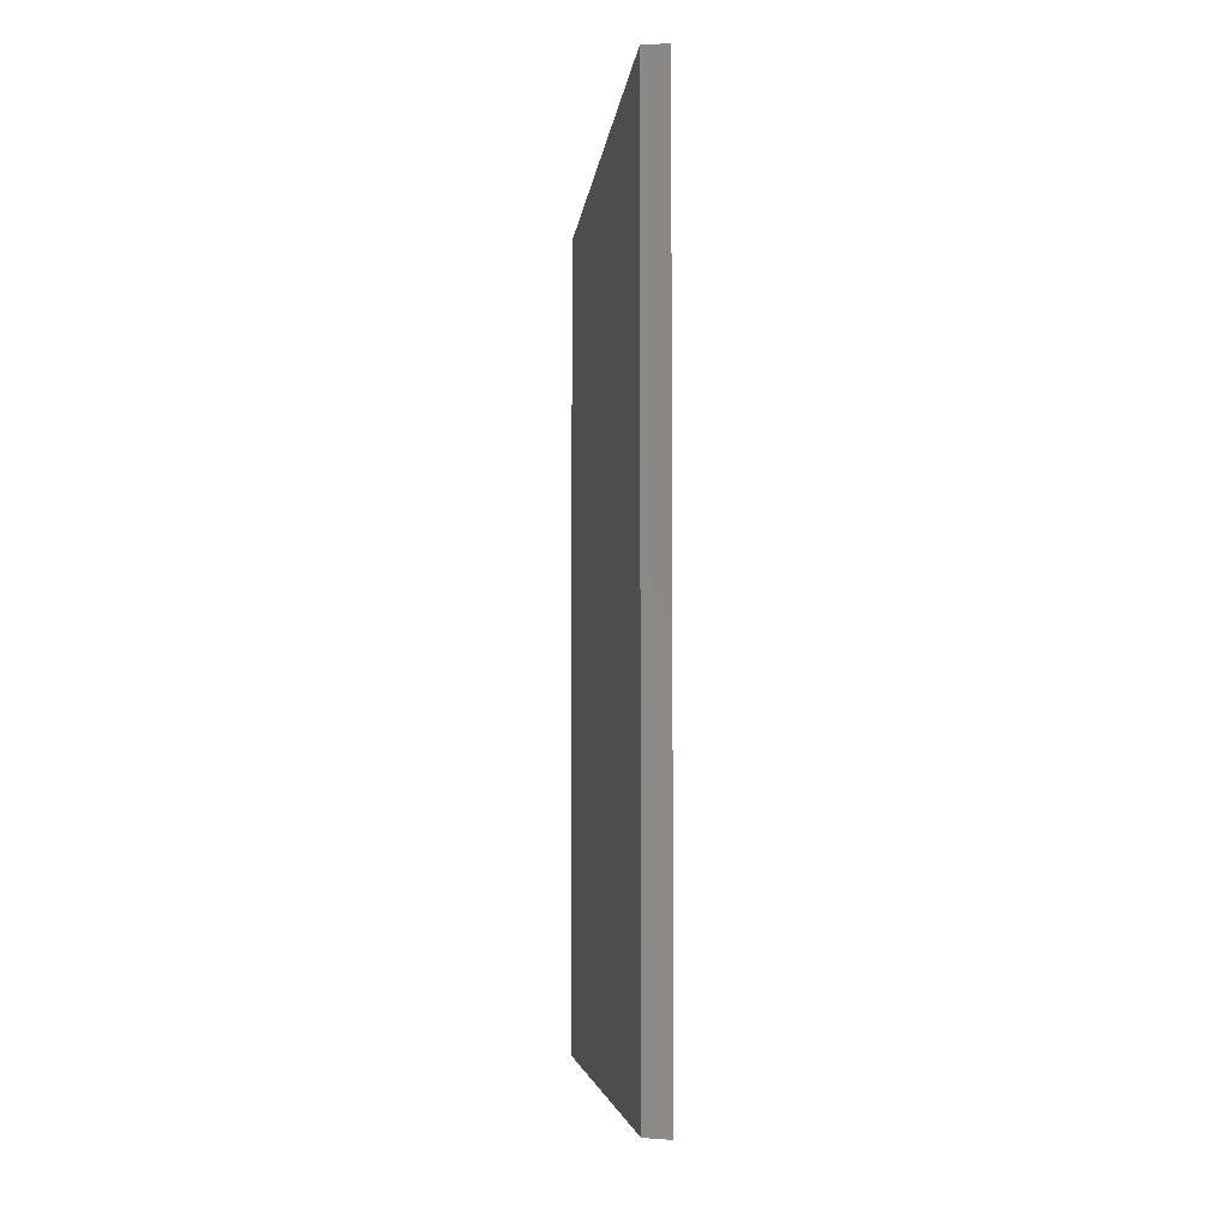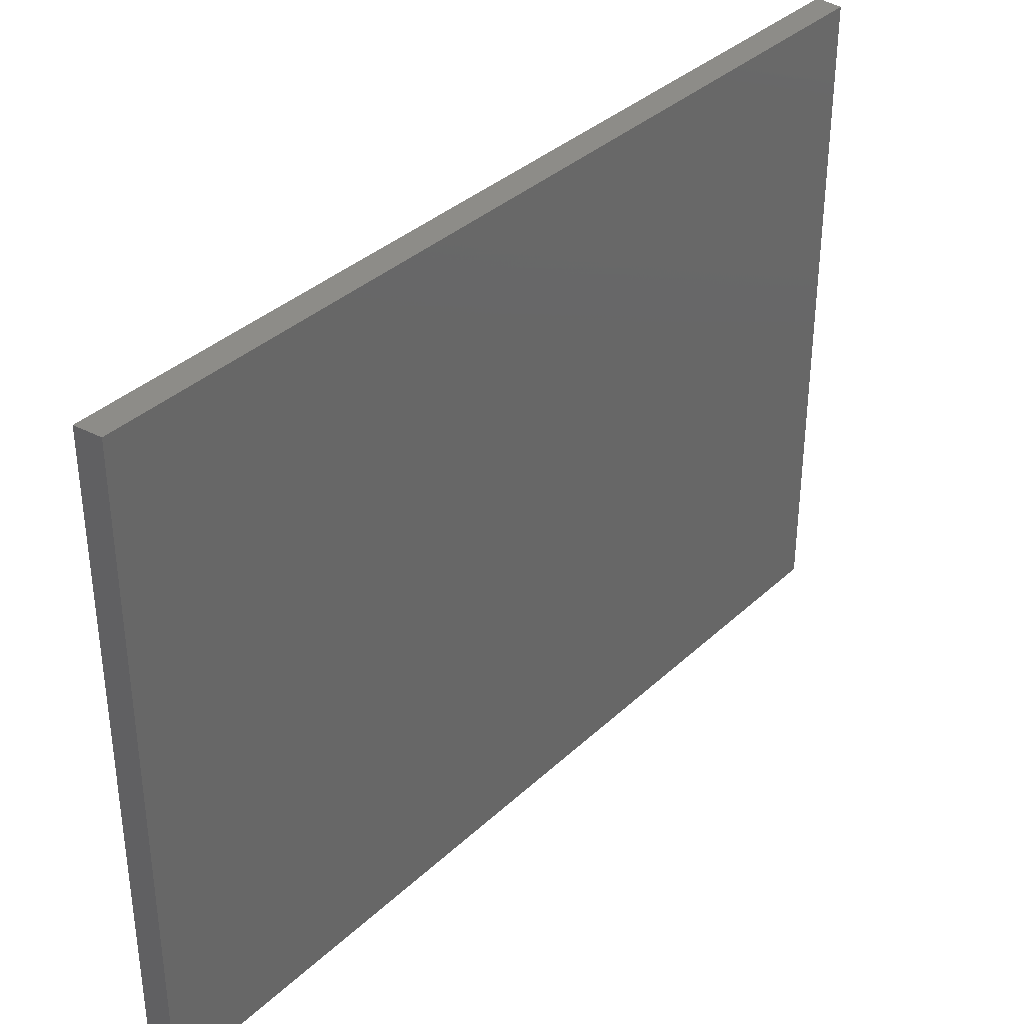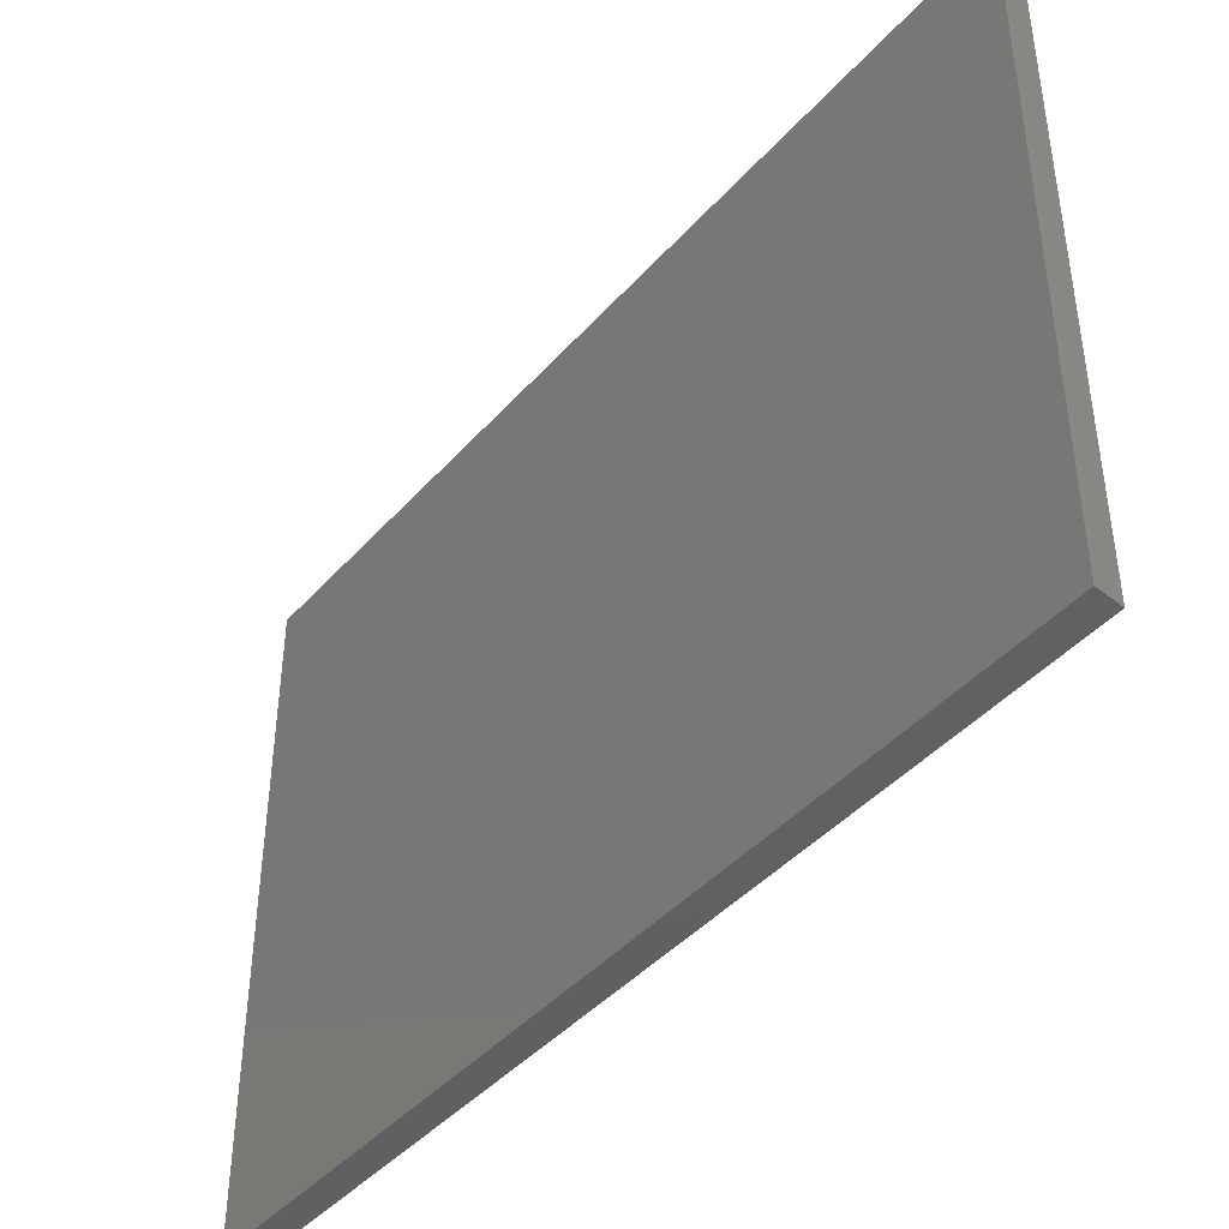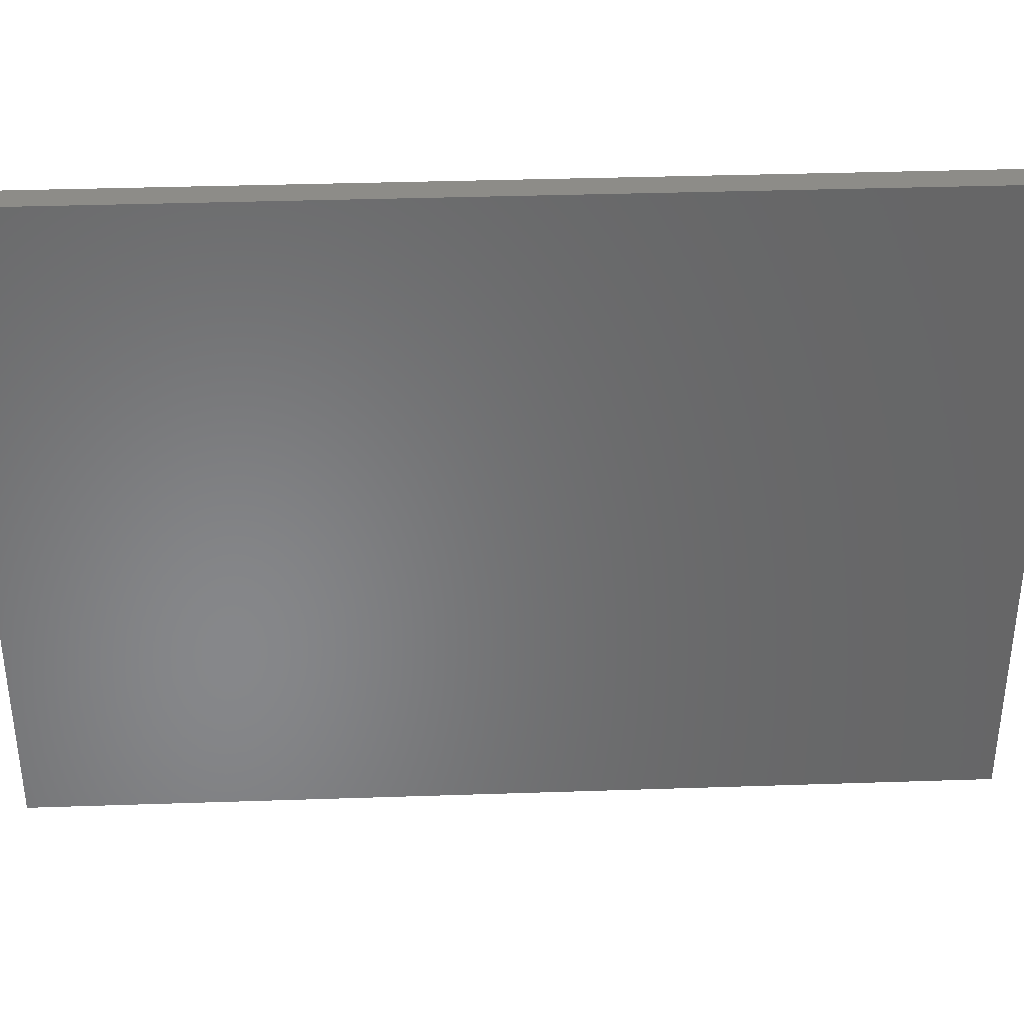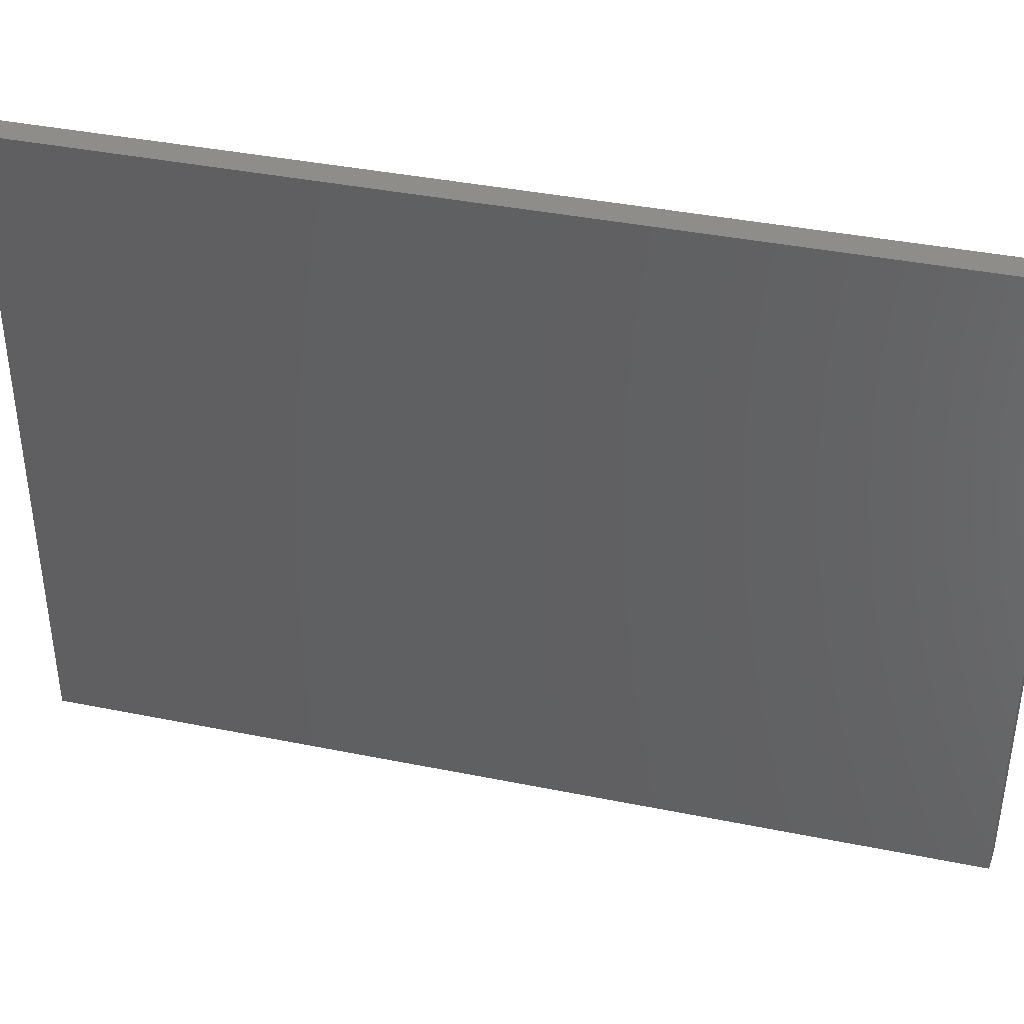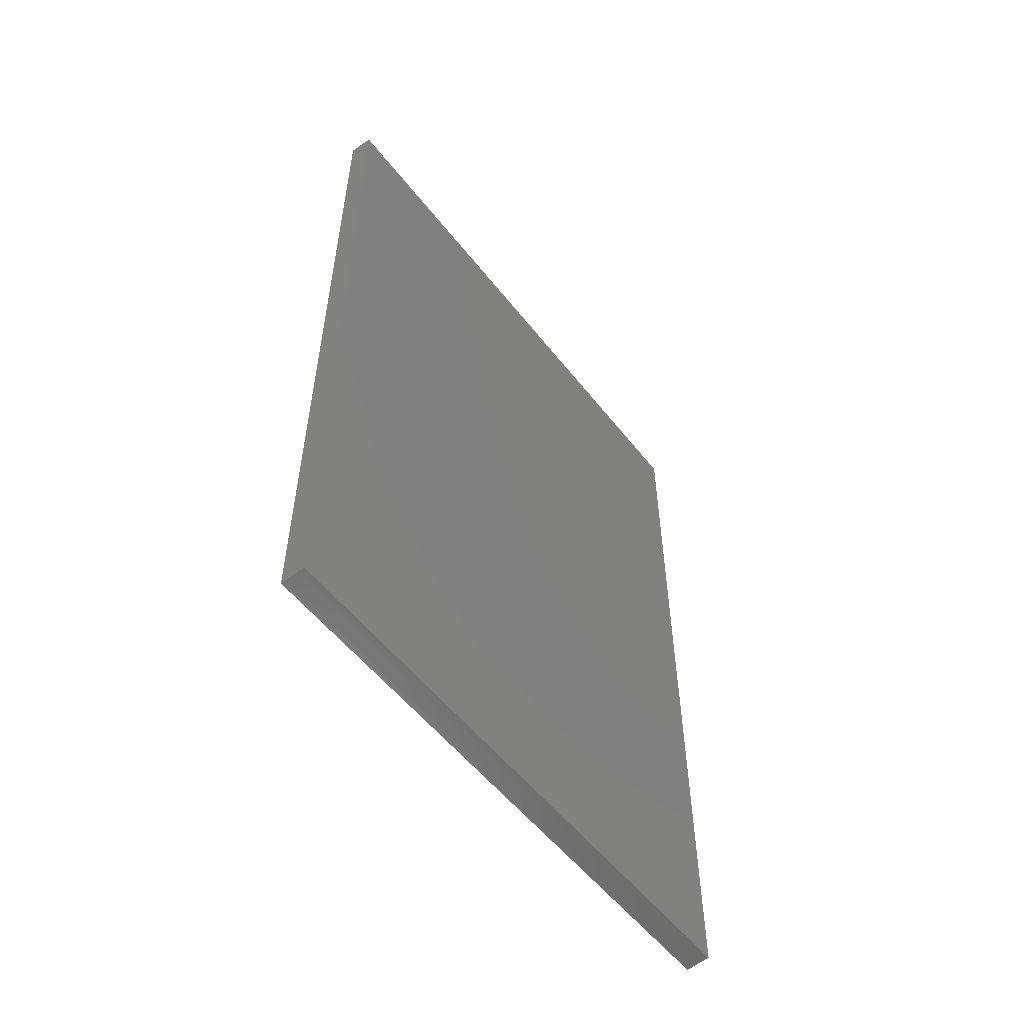
<metadata>
{"format":"stl","ext":"stl","renderer":"f3d","projection":"perspective","resolution":1024,"background":"white","views":[{"elev":-5.3,"azim":173.8,"up":"+Y"},{"elev":35.7,"azim":39.5,"up":"+Z"},{"elev":-42.9,"azim":-37.9,"up":"+Z"},{"elev":36.3,"azim":-92.5,"up":"+Z"},{"elev":39.2,"azim":104.2,"up":"+Z"},{"elev":-54.6,"azim":37.3,"up":"+Y"}]}
</metadata>
<code>
# stl→obj: 28 verts, 52 faces
v 30 85.08 240
v 28.86 85.19 356
v 30 85.08 356
v 28.86 85.19 240
v 25.98 85.44 356
v 25.98 85.44 240
v 25 85.51 356
v 25 85.51 240
v 27.78 85.27 360
v 28.76 85.19 360
v 25.89 85.44 360
v 25 85.51 359.7
v 25 85.5 360
v 30 85.07 360
v 28.86 -85.19 240
v 30 -85.08 356
v 28.86 -85.19 356
v 30 -85.08 240
v 25.98 -85.44 240
v 25.98 -85.44 356
v 25 -85.51 240
v 25 -85.51 356
v 28.76 -85.19 360
v 27.78 -85.27 360
v 25 -85.51 359.7
v 25.89 -85.44 360
v 25 -85.5 360
v 30 -85.07 360
f 1 2 3
f 2 1 4
f 4 5 2
f 5 4 6
f 6 7 5
f 7 6 8
f 2 9 10
f 11 12 13
f 12 11 5
f 2 14 3
f 14 2 10
f 5 9 2
f 9 5 11
f 7 12 5
f 15 16 17
f 16 15 18
f 19 17 20
f 17 19 15
f 21 20 22
f 20 21 19
f 17 23 24
f 25 26 27
f 26 25 20
f 17 28 23
f 28 17 16
f 20 24 26
f 24 20 17
f 20 25 22
f 16 3 14
f 16 14 28
f 3 16 1
f 1 16 18
f 22 7 8
f 7 22 12
f 25 12 22
f 13 25 27
f 22 8 21
f 12 25 13
f 10 28 14
f 10 23 28
f 9 23 10
f 9 24 23
f 11 24 9
f 11 26 24
f 13 26 11
f 26 13 27
f 15 1 18
f 15 4 1
f 19 4 15
f 19 6 4
f 21 6 19
f 6 21 8

</code>
